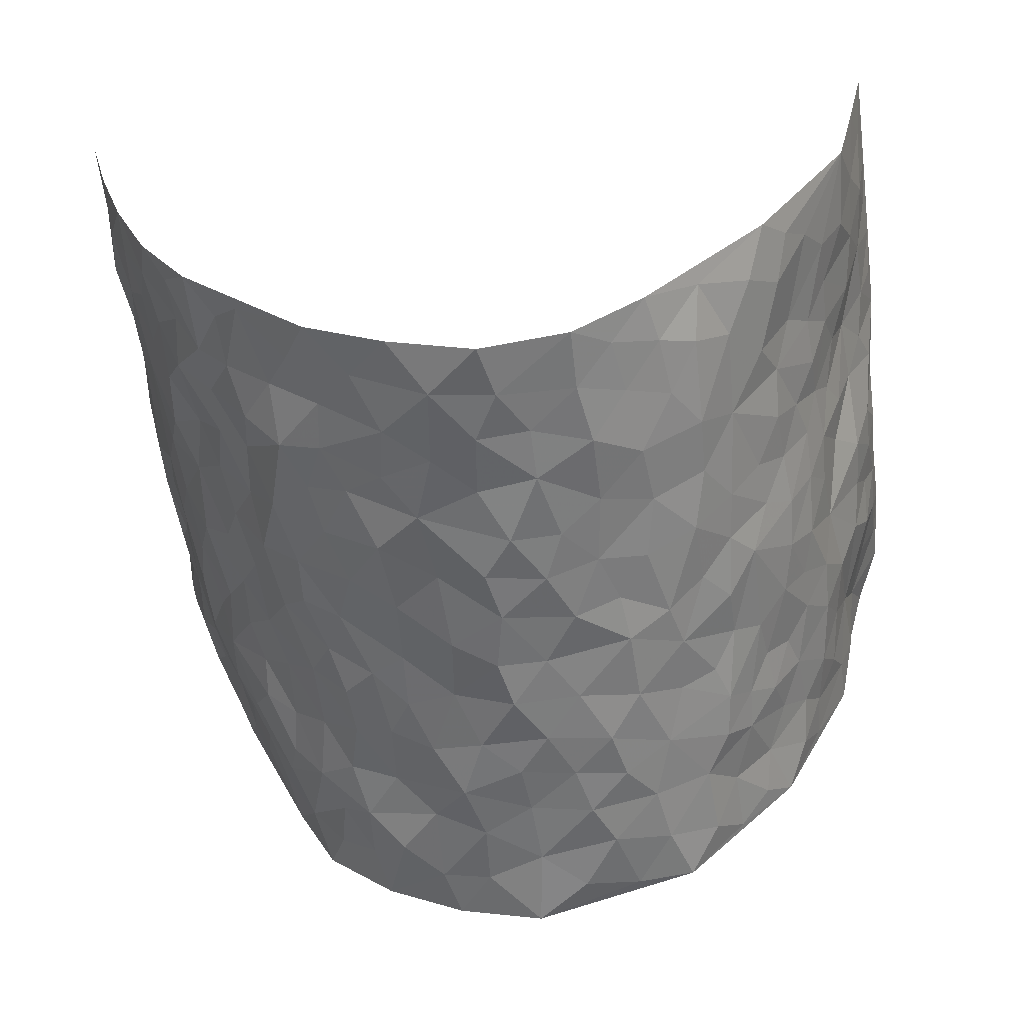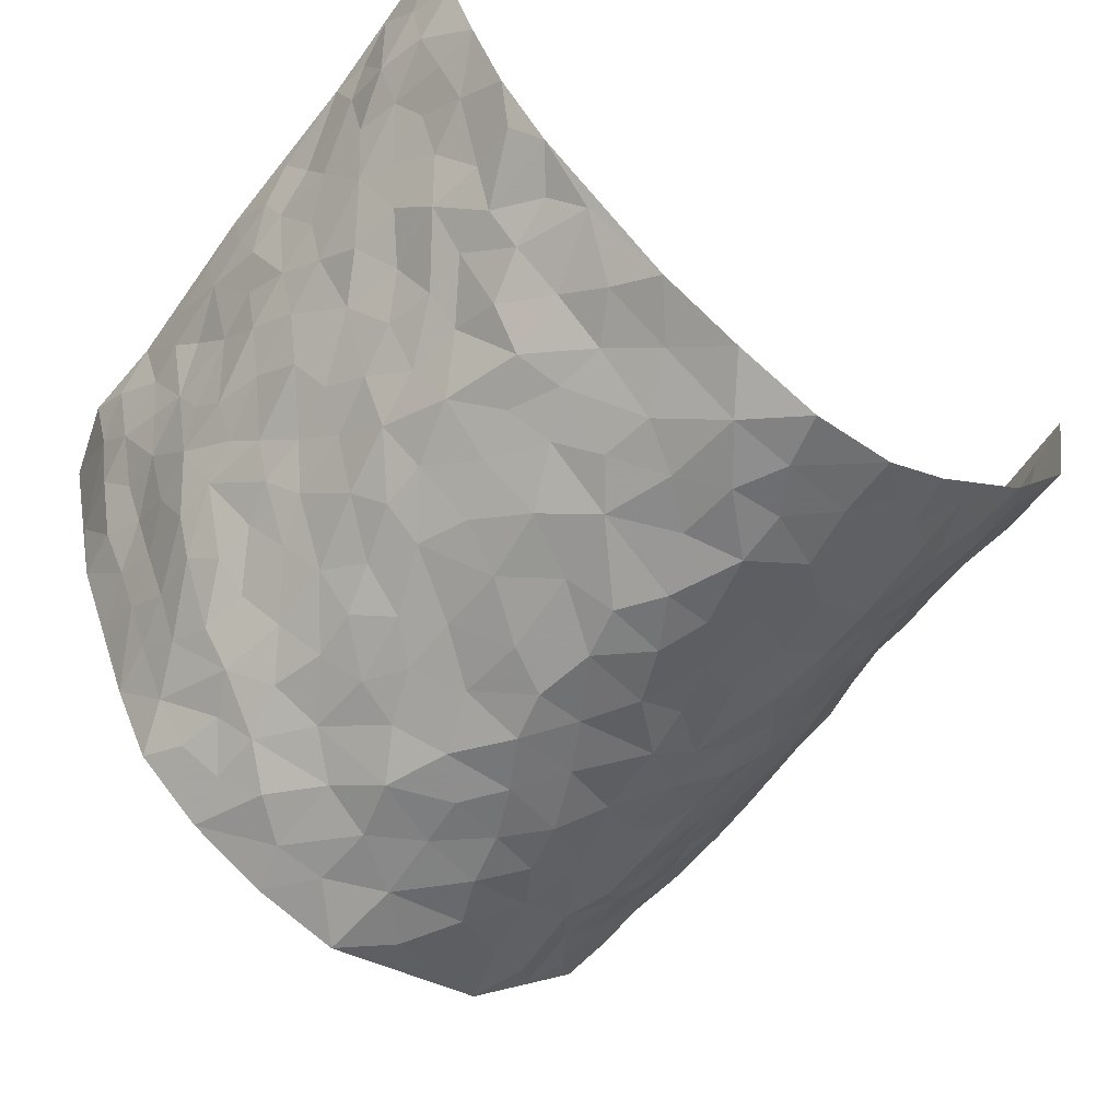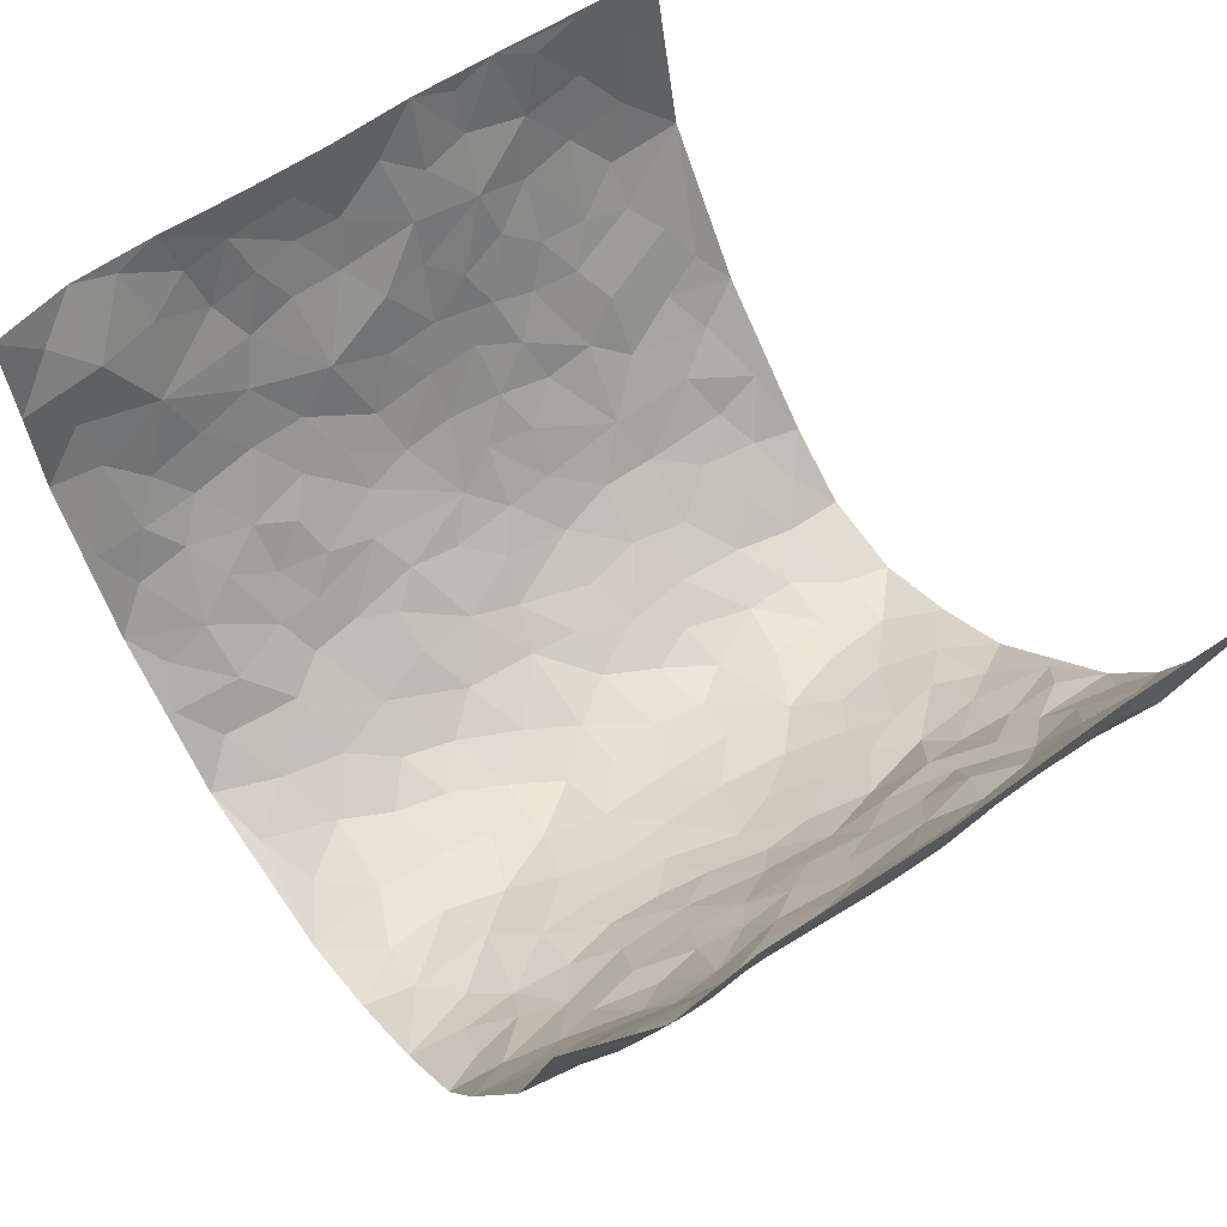
<metadata>
{"format":"obj","ext":"obj","renderer":"f3d","projection":"perspective","resolution":1024,"background":"white","views":[{"elev":-56.1,"azim":-174.7,"up":"+Z"},{"elev":-61.6,"azim":142.4,"up":"+Z"},{"elev":59.3,"azim":53.3,"up":"+Z"}]}
</metadata>
<code>
v -0.5668 0.004857 0.4294
v -0.5765 0.9965 0.4279
v 0.5537 0.01219 0.4373
v 0.5976 1.001 0.4156
v -0.5476 0.3924 0.2398
v -0.5919 0.4978 0.4196
v -0.5672 0.3572 0.2981
v -0.0001795 0.002642 -0.2936
v -0.6018 0.2505 0.4154
v -0.5884 0.3373 0.3601
v -0.5162 0.001771 0.1875
v -0.5997 0.1258 0.4171
v -0.5128 0.2919 0.1596
v -0.5389 0.003261 0.3088
v -0.5677 0.2881 0.2797
v -0.404 0.000755 -0.0339
v -0.5946 0.1881 0.3962
v -0.2694 0.1672 -0.179
v -0.5421 0.3217 0.2198
v -0.5462 0.1215 0.3124
v -0.5668 0.06469 0.3707
v -0.5356 0.06505 0.2459
v -0.4938 0.1261 0.1272
v -0.5119 0.0748 0.1771
v -0.564 0.2076 0.3168
v -0.5862 0.2698 0.3476
v -0.5234 0.1774 0.2197
v -0.5013 0.2088 0.1446
v -0.5723 0.4877 0.3046
v -0.5953 0.3739 0.4173
v -0.5205 0.9948 0.1876
v -0.4257 0.2213 0.008095
v 0.2453 0.1582 -0.2041
v -0.5892 0.7467 0.4239
v -0.32 0.3929 -0.1255
v -0.5315 0.7502 0.2347
v -0.5401 0.829 0.2496
v -0.4538 0.4417 0.0441
v -0.4521 0.6044 0.06769
v -0.3884 0.9969 -0.02154
v -0.5867 0.6845 0.4003
v -0.4825 0.561 0.1215
v -0.3324 0.7536 -0.1047
v -0.4079 0.2792 -0.01247
v -0.3827 0.2246 -0.05628
v -0.3985 0.1612 -0.02395
v -0.3693 0.6357 -0.06012
v -0.3204 0.559 -0.1263
v 0.1552 0.473 -0.2391
v -0.3031 0.2209 -0.1554
v -0.2001 0.6096 -0.2256
v -0.3259 0.6283 -0.1194
v -0.2789 0.05695 -0.1762
v -0.4645 0.7086 0.09256
v -0.3415 0.1941 -0.107
v -0.5605 0.6161 0.3187
v -0.03934 0.347 -0.2864
v 0.05597 0.3386 -0.2814
v 0.2697 0.4506 -0.1728
v -0.09481 0.5501 -0.2748
v -0.1581 0.5547 -0.2439
v 0.08796 0.6296 -0.2692
v -0.48 0.3454 0.08849
v -0.5151 0.5722 0.2034
v -0.5783 0.8076 0.3981
v -0.4375 0.1281 0.02797
v -0.3201 0.01129 -0.1247
v -0.548 0.4662 0.2387
v -0.472 0.1709 0.07462
v -0.4615 0.01768 0.07778
v -0.2353 0.001142 -0.2147
v -0.4637 0.08739 0.07784
v -0.4339 0.05221 0.01483
v -0.3644 0.03649 -0.07822
v -0.3713 0.103 -0.05869
v -0.5669 0.6838 0.3375
v -0.581 0.8716 0.4179
v -0.5079 0.5072 0.1931
v -0.002606 0.9969 -0.2987
v -0.527 0.6733 0.2581
v -0.4428 0.3142 0.02736
v -0.4176 0.4607 -0.01553
v 0.005223 0.57 -0.2921
v -0.04927 0.4816 -0.2807
v 0.002372 0.4183 -0.2928
v -0.124 0.1272 -0.2665
v -0.434 0.6688 0.04221
v -0.5817 0.5607 0.3568
v -0.5044 0.6889 0.1907
v -0.3716 0.2966 -0.06152
v -0.4805 0.2662 0.08588
v -0.4023 0.6877 -0.01842
v -0.1681 0.4838 -0.2469
v -0.2434 0.4349 -0.1977
v -0.4692 0.6473 0.1123
v -0.01173 0.1171 -0.2826
v -0.3567 0.5099 -0.09312
v -0.3088 0.2882 -0.1476
v -0.226 0.5024 -0.2112
v -0.1747 0.3807 -0.2434
v -0.5947 0.6221 0.4213
v -0.4926 0.6206 0.1657
v -0.538 0.578 0.2643
v -0.3135 0.1095 -0.1262
v -0.4196 0.5326 -0.005798
v -0.4921 0.4046 0.1389
v -0.1302 0.3233 -0.2679
v -0.1479 0.2485 -0.2589
v -0.41 0.6107 -0.003637
v 0.1043 0.7281 -0.2672
v -0.004372 0.2147 -0.2817
v -0.07381 0.2724 -0.2788
v 0.003924 0.2875 -0.2862
v -0.362 0.3635 -0.07898
v -0.1891 0.1831 -0.2349
v -0.4814 0.4867 0.113
v -0.4392 0.3805 0.02309
v -0.4045 0.3911 -0.03175
v -0.2769 0.5231 -0.1667
v -0.2374 0.3492 -0.1958
v -0.3163 0.4664 -0.1385
v -0.2139 0.2704 -0.2186
v -0.09023 0.4103 -0.2739
v -0.4553 0.5305 0.05906
v -0.09319 0.1975 -0.2771
v -0.2057 0.09259 -0.2282
v -0.3427 0.2579 -0.1028
v -0.5897 0.4367 0.3658
v -0.5748 0.4201 0.306
v 0.08698 0.4216 -0.2655
v 0.1938 0.2373 -0.22
v 0.08014 0.5157 -0.2747
v 0.01906 0.4866 -0.2909
v 0.1573 0.392 -0.2424
v 0.5412 0.4988 0.239
v 0.2054 0.433 -0.2174
v 0.2453 0.3128 -0.1934
v 0.1529 0.5669 -0.2458
v 0.1158 0.9985 -0.2624
v -0.2703 0.6186 -0.1809
v 0.3576 0.8801 -0.08087
v 0.4042 0.9981 -0.03451
v -0.2037 0.7797 -0.2258
v -0.05962 0.8626 -0.2861
v -0.2881 0.3481 -0.1576
v -0.3787 0.5652 -0.05383
v -0.07417 0.05239 -0.2777
v -0.1535 0.02138 -0.2476
v 0.1206 0.002655 -0.2652
v 0.01219 0.8588 -0.2924
v -0.01833 0.6984 -0.2951
v 0.3623 0.1967 -0.08814
v 0.3003 0.2898 -0.141
v 0.4618 0.5266 0.05327
v 0.4197 0.5468 0.0005067
v 0.3795 0.1352 -0.059
v 0.4253 0.2278 -0.006844
v 0.3486 0.3614 -0.08581
v 0.02164 0.6395 -0.2922
v -0.06089 0.6261 -0.2872
v -0.1424 0.7284 -0.2553
v -0.08673 0.6918 -0.2786
v -0.06199 0.7899 -0.2887
v -0.1325 0.6317 -0.2575
v 0.01857 0.7734 -0.2851
v 0.2261 0.9976 -0.2045
v -0.02084 0.9251 -0.2953
v -0.2473 0.8454 -0.1915
v -0.1872 0.8783 -0.2297
v -0.2868 0.7804 -0.1647
v -0.2199 0.9971 -0.1991
v -0.214 0.6951 -0.2148
v -0.2867 0.6994 -0.1616
v -0.1394 0.8277 -0.2657
v -0.1226 0.9959 -0.2729
v 0.2015 0.7458 -0.215
v 0.1666 0.667 -0.2436
v 0.2942 0.5948 -0.1549
v 0.2419 0.5225 -0.196
v 0.2443 0.6658 -0.1907
v 0.3516 0.7442 -0.07651
v 0.3188 0.6834 -0.1381
v 0.2589 0.7334 -0.1771
v 0.0666 0.9286 -0.2861
v 0.07598 0.822 -0.2773
v 0.1369 0.8573 -0.2517
v 0.2238 0.8731 -0.1923
v 0.2905 0.7942 -0.1609
v 0.2168 0.5954 -0.2115
v -0.565 0.8653 0.3294
v -0.4882 0.8142 0.1436
v -0.5593 0.7728 0.3173
v -0.549 0.9958 0.3063
v -0.5673 0.9376 0.3702
v -0.5426 0.9184 0.2603
v -0.5185 0.8823 0.1862
v -0.4549 0.9271 0.07457
v -0.4839 0.8833 0.1235
v -0.4896 0.7435 0.1484
v -0.4247 0.8129 0.03909
v -0.4579 0.7791 0.09084
v -0.4081 0.8998 -0.008588
v -0.3326 0.8777 -0.1029
v -0.4233 0.9586 0.02289
v -0.3798 0.8154 -0.04613
v -0.3648 0.9358 -0.06259
v -0.2923 0.9717 -0.1288
v -0.4034 0.7597 -0.005704
v -0.2848 0.9013 -0.1563
v -0.2354 0.9295 -0.1951
v 0.1478 0.7842 -0.2473
v 0.2311 0.8043 -0.1942
v 0.1722 0.9333 -0.2273
v 0.3403 0.8119 -0.1077
v 0.2934 0.8802 -0.1397
v 0.3256 0.982 -0.1099
v 0.2596 0.9368 -0.1756
v 0.3646 0.948 -0.06348
v 0.3318 0.4931 -0.1161
v 0.2956 0.5285 -0.1582
v 0.3951 0.6041 -0.03286
v 0.3596 0.6642 -0.07223
v 0.3502 0.5879 -0.09757
v 0.3178 0.1907 -0.1423
v 0.3927 0.3347 -0.03396
v 0.3774 0.5224 -0.05041
v 0.3037 0.3876 -0.1372
v -0.1238 0.9126 -0.2713
v -0.1727 0.9558 -0.2373
v 0.2892 0.134 -0.1613
v 0.4383 0.01671 0.08787
v 0.1896 0.3325 -0.2285
v 0.2512 0.3842 -0.1928
v 0.4581 0.2479 0.04612
v 0.5255 1.001 0.1799
v 0.5843 0.2543 0.4245
v 0.3972 0.8123 -0.02543
v 0.5182 0.4886 0.1683
v 0.3955 0.7467 -0.02899
v 0.5937 0.5035 0.4203
v 0.4963 0.2947 0.1247
v 0.4074 0.468 -0.01019
v 0.5319 0.3132 0.2284
v 0.4406 0.416 0.03065
v 0.3859 0.002152 -0.02351
v 0.08984 0.251 -0.281
v 0.3988 0.07752 -0.01247
v 0.1286 0.3177 -0.2567
v 0.3514 0.2665 -0.08485
v 0.5595 0.2679 0.3215
v 0.4847 0.4623 0.09854
v 0.4329 0.08362 0.05254
v 0.3709 0.4259 -0.05873
v 0.4644 0.3723 0.07087
v 0.2629 0.2327 -0.1815
v 0.3978 0.2721 -0.04249
v 0.248 0.07939 -0.2007
v 0.3281 0.002923 -0.1333
v 0.2319 0.002642 -0.2115
v 0.196 0.1154 -0.2386
v 0.0667 0.1691 -0.2785
v 0.1389 0.1893 -0.252
v 0.4516 0.1495 0.08185
v 0.531 0.425 0.2271
v 0.5153 0.2234 0.2033
v 0.4621 0.08317 0.1201
v 0.4989 0.3855 0.1231
v 0.5131 0.3407 0.1707
v 0.5672 0.3288 0.3316
v 0.5276 0.569 0.1938
v 0.4814 0.1486 0.1566
v 0.5127 0.1531 0.2218
v 0.5485 0.3702 0.2894
v 0.5822 0.3529 0.3865
v 0.5745 0.4409 0.3293
v 0.4553 0.3134 0.04662
v 0.5374 0.1089 0.2739
v 0.3013 0.06427 -0.1566
v 0.3505 0.06915 -0.09404
v 0.06986 0.07785 -0.2761
v 0.14 0.07298 -0.2583
v 0.5896 0.7535 0.4182
v 0.4991 0.08244 0.1929
v 0.4813 0.2168 0.1156
v 0.5884 0.4281 0.4039
v 0.58 0.5117 0.3488
v 0.5406 0.2529 0.2586
v 0.4187 0.1492 0.008391
v 0.4879 0.005809 0.2009
v 0.4083 0.3943 -0.01889
v 0.56 0.07086 0.3934
v 0.5913 0.13 0.4243
v 0.5516 0.1833 0.289
v 0.5652 0.1281 0.3475
v 0.5153 0.01564 0.2922
v 0.5817 0.192 0.383
v 0.4957 0.5564 0.1205
v 0.5061 0.6337 0.144
v 0.4539 0.6367 0.05086
v 0.554 0.6936 0.2701
v 0.4792 0.7728 0.08919
v 0.5866 0.6283 0.3983
v 0.533 0.6435 0.2152
v 0.5631 0.5973 0.2988
v 0.5237 0.7455 0.182
v 0.5647 0.5327 0.2894
v 0.5818 0.5771 0.3578
v 0.566 0.6619 0.3357
v 0.486 0.6935 0.09568
v 0.4359 0.7248 0.03846
v 0.4089 0.6749 -0.0109
v 0.5743 0.8544 0.2925
v 0.512 0.8731 0.1637
v 0.5523 0.779 0.2557
v 0.5752 0.7808 0.3384
v 0.5411 0.8465 0.2264
v 0.5928 0.8771 0.4141
v 0.5054 0.8041 0.147
v 0.5831 0.8148 0.3945
v 0.5295 0.9339 0.1879
v 0.5653 1.001 0.2974
v 0.4741 0.9989 0.06712
v 0.5609 0.9283 0.2618
v 0.58 0.9301 0.3466
v 0.4936 0.9358 0.1151
v 0.4379 0.9022 0.02527
v 0.4028 0.8815 -0.02983
v 0.4407 0.9699 0.01531
v 0.4504 0.8226 0.03325
v 0.479 0.862 0.09433
f 29 6 128
f 12 21 20
f 26 10 9
f 55 45 46
f 27 19 15
f 26 9 17
f 101 6 88
f 12 1 21
f 7 15 19
f 125 86 96
f 84 123 85
f 129 29 128
f 25 27 15
f 12 20 17
f 73 75 66
f 22 14 11
f 26 17 25
f 9 12 17
f 25 15 26
f 5 129 7
f 52 146 48
f 55 18 50
f 7 19 5
f 20 27 25
f 124 82 105
f 41 76 34
f 20 14 22
f 14 20 21
f 14 21 1
f 24 22 11
f 24 27 22
f 72 66 69
f 69 32 91
f 70 24 11
f 24 23 27
f 17 20 25
f 27 20 22
f 10 15 7
f 10 26 15
f 23 28 27
f 27 13 19
f 28 23 69
f 13 27 28
f 119 121 94
f 10 7 129
f 6 30 128
f 9 10 30
f 36 192 80
f 80 102 89
f 118 81 44
f 64 103 78
f 115 126 86
f 45 32 46
f 91 63 13
f 129 68 29
f 95 87 54
f 95 54 199
f 202 40 204
f 82 97 105
f 29 88 6
f 18 55 104
f 148 126 71
f 38 82 124
f 50 18 122
f 117 82 38
f 5 19 106
f 82 117 118
f 80 64 102
f 127 45 55
f 194 77 190
f 98 35 114
f 39 124 105
f 127 50 98
f 106 19 13
f 66 75 46
f 39 95 42
f 63 117 38
f 95 89 102
f 101 56 76
f 51 140 99
f 18 53 126
f 62 83 132
f 45 127 90
f 112 113 57
f 103 29 68
f 130 85 58
f 109 39 105
f 35 94 121
f 113 246 58
f 151 165 163
f 120 100 94
f 114 127 98
f 192 190 65
f 95 39 87
f 36 191 37
f 67 104 74
f 56 101 88
f 13 63 106
f 192 34 76
f 268 241 243
f 108 115 125
f 93 84 60
f 133 84 85
f 156 288 157
f 101 76 41
f 80 103 64
f 105 97 146
f 99 61 51
f 92 109 47
f 125 96 111
f 158 227 153
f 75 104 55
f 69 66 32
f 81 91 32
f 106 78 68
f 42 64 78
f 77 34 65
f 24 70 72
f 75 73 16
f 16 71 67
f 2 34 77
f 13 28 91
f 103 56 88
f 56 80 76
f 72 69 23
f 11 16 70
f 16 73 70
f 16 67 74
f 115 18 126
f 24 72 23
f 73 72 70
f 16 74 75
f 72 73 66
f 32 45 44
f 84 83 60
f 66 46 32
f 78 106 116
f 117 63 81
f 67 53 104
f 103 68 78
f 69 91 28
f 36 80 89
f 106 38 116
f 106 68 5
f 81 118 117
f 62 132 138
f 32 44 81
f 53 67 71
f 57 58 85
f 123 100 107
f 93 60 61
f 33 230 224
f 8 96 147
f 132 133 130
f 140 48 119
f 93 100 123
f 122 98 50
f 164 60 160
f 53 71 126
f 125 112 108
f 193 194 195
f 75 55 46
f 63 91 81
f 56 103 80
f 196 198 31
f 18 104 53
f 121 48 97
f 38 106 63
f 118 97 82
f 97 35 121
f 51 172 140
f 130 134 49
f 87 39 109
f 288 252 263
f 97 114 35
f 47 43 92
f 57 113 58
f 248 130 58
f 34 101 41
f 114 90 127
f 116 124 42
f 145 94 35
f 118 114 97
f 167 79 175
f 98 145 35
f 85 123 57
f 43 47 52
f 199 36 89
f 42 78 116
f 159 83 62
f 88 29 103
f 74 104 75
f 118 44 90
f 173 140 172
f 42 95 102
f 190 192 37
f 65 190 77
f 89 95 199
f 125 111 112
f 92 87 109
f 18 115 122
f 177 180 176
f 112 57 107
f 109 105 146
f 93 94 100
f 285 286 275
f 96 86 147
f 137 232 131
f 57 123 107
f 87 92 208
f 49 134 136
f 132 130 49
f 161 164 162
f 50 127 55
f 122 108 107
f 122 107 100
f 48 140 52
f 118 90 114
f 99 119 94
f 123 84 93
f 36 37 192
f 48 121 119
f 120 122 100
f 39 42 124
f 38 124 116
f 248 58 246
f 44 45 90
f 98 122 120
f 146 52 47
f 94 93 99
f 168 209 170
f 212 183 188
f 202 197 200
f 42 102 64
f 107 108 112
f 99 93 61
f 8 280 96
f 112 111 113
f 125 115 86
f 115 108 122
f 128 30 10
f 5 68 129
f 10 129 128
f 132 49 138
f 83 84 133
f 130 133 85
f 83 133 132
f 248 134 130
f 156 152 224
f 151 110 165
f 212 186 211
f 153 224 249
f 254 251 244
f 246 261 262
f 225 158 249
f 49 136 179
f 185 184 150
f 214 188 181
f 181 188 182
f 161 163 174
f 143 170 172
f 110 211 185
f 184 79 167
f 174 228 169
f 62 110 159
f 163 150 144
f 210 169 229
f 170 143 168
f 176 211 110
f 98 120 145
f 94 145 120
f 48 146 97
f 109 146 47
f 148 86 126
f 147 86 148
f 71 8 148
f 8 147 148
f 244 276 254
f 232 136 134
f 174 143 161
f 60 83 160
f 163 162 151
f 159 160 83
f 261 281 262
f 259 281 149
f 219 220 59
f 246 113 111
f 33 255 131
f 157 256 152
f 137 255 153
f 230 278 279
f 262 260 33
f 154 155 242
f 131 255 137
f 248 131 232
f 281 280 149
f 259 258 278
f 220 179 59
f 159 151 160
f 162 160 151
f 164 61 60
f 228 174 144
f 144 174 163
f 159 110 151
f 161 172 164
f 186 184 185
f 161 162 163
f 61 164 51
f 160 162 164
f 187 217 213
f 150 163 165
f 205 202 200
f 79 184 139
f 170 43 173
f 174 169 143
f 161 143 172
f 167 144 150
f 176 180 183
f 172 170 173
f 223 226 221
f 185 150 165
f 99 140 119
f 207 206 203
f 172 51 164
f 43 52 173
f 173 52 140
f 167 175 228
f 228 229 169
f 210 168 169
f 177 110 62
f 189 138 179
f 62 138 177
f 136 232 233
f 181 182 222
f 150 184 167
f 178 180 189
f 49 179 138
f 177 138 189
f 180 178 182
f 178 179 220
f 307 308 304
f 222 223 221
f 215 187 188
f 176 183 212
f 187 213 186
f 214 215 188
f 185 211 186
f 237 181 239
f 182 188 183
f 110 185 165
f 216 215 141
f 211 176 212
f 182 183 180
f 176 110 177
f 213 184 186
f 178 189 179
f 177 189 180
f 195 190 37
f 197 198 200
f 195 194 190
f 34 192 65
f 80 192 76
f 37 196 195
f 194 2 77
f 193 2 194
f 196 37 191
f 31 193 195
f 198 196 191
f 31 195 196
f 199 201 191
f 197 204 31
f 198 191 201
f 31 198 197
f 201 199 54
f 36 199 191
f 54 208 201
f 208 43 205
f 208 54 87
f 198 201 200
f 206 205 203
f 43 170 203
f 210 207 209
f 40 202 206
f 31 204 40
f 197 202 204
f 208 205 200
f 43 203 205
f 205 206 202
f 203 209 207
f 171 40 207
f 40 206 207
f 208 200 201
f 43 208 92
f 170 209 203
f 168 143 169
f 207 210 171
f 168 210 209
f 188 187 212
f 212 187 186
f 166 139 213
f 184 213 139
f 237 214 181
f 215 214 141
f 216 141 218
f 213 217 166
f 142 166 216
f 217 216 166
f 187 215 217
f 216 217 215
f 237 141 214
f 142 216 218
f 223 222 182
f 179 136 59
f 223 220 219
f 267 238 251
f 237 327 141
f 223 182 178
f 158 290 253
f 220 223 178
f 59 233 227
f 233 59 136
f 248 246 131
f 153 249 158
f 251 254 267
f 223 219 226
f 111 261 246
f 297 251 238
f 276 256 157
f 167 228 144
f 229 228 175
f 175 171 229
f 229 171 210
f 260 257 33
f 265 271 272
f 266 289 283
f 269 243 250
f 249 224 152
f 266 283 271
f 227 233 137
f 253 227 158
f 325 313 320
f 135 264 275
f 310 329 239
f 270 298 297
f 249 256 225
f 275 273 269
f 311 222 221
f 155 154 299
f 234 276 157
f 310 311 299
f 222 239 181
f 221 226 155
f 266 263 252
f 242 290 244
f 264 273 275
f 273 264 243
f 242 244 154
f 276 290 225
f 288 234 157
f 240 282 302
f 275 286 306
f 225 290 158
f 234 263 284
f 241 254 276
f 233 232 137
f 137 153 227
f 264 135 238
f 244 251 154
f 260 259 257
f 227 253 219
f 33 224 255
f 154 297 299
f 240 302 307
f 297 154 251
f 264 268 243
f 253 226 219
f 271 284 263
f 277 294 293
f 290 242 253
f 241 234 284
f 59 227 219
f 242 155 226
f 252 245 231
f 157 152 156
f 257 230 33
f 152 256 249
f 278 230 257
f 262 33 131
f 224 153 255
f 259 278 257
f 134 248 232
f 230 279 224
f 96 261 111
f 261 96 280
f 280 281 261
f 246 262 131
f 252 247 245
f 268 267 241
f 283 277 272
f 288 247 252
f 275 274 285
f 295 291 294
f 267 268 264
f 263 234 288
f 309 310 299
f 290 276 244
f 283 272 271
f 267 254 241
f 265 243 241
f 236 240 285
f 297 238 270
f 303 305 298
f 241 276 234
f 221 155 299
f 272 277 293
f 250 243 287
f 286 285 240
f 284 271 265
f 271 263 266
f 295 3 291
f 225 256 276
f 241 284 265
f 289 266 231
f 3 292 291
f 321 235 323
f 293 294 296
f 279 278 258
f 245 279 258
f 279 156 224
f 260 281 259
f 280 8 149
f 262 281 260
f 231 266 252
f 267 264 238
f 306 304 270
f 283 289 295
f 243 269 273
f 236 269 250
f 294 292 296
f 274 236 285
f 269 274 275
f 250 287 293
f 245 289 231
f 236 274 269
f 156 279 247
f 242 226 253
f 247 279 245
f 243 265 287
f 288 156 247
f 265 272 293
f 296 292 236
f 293 287 265
f 295 294 277
f 277 283 295
f 236 250 296
f 289 3 295
f 292 294 291
f 293 296 250
f 300 304 308
f 325 320 235
f 329 330 326
f 270 304 303
f 270 303 298
f 309 305 301
f 135 306 270
f 299 297 298
f 298 309 299
f 238 135 270
f 300 314 305
f 303 300 305
f 304 306 307
f 300 303 304
f 282 319 315
f 322 325 235
f 275 306 135
f 307 306 286
f 240 307 286
f 308 307 302
f 302 282 308
f 308 282 315
f 305 309 298
f 310 309 301
f 310 301 329
f 310 239 311
f 222 311 239
f 299 311 221
f 319 312 315
f 312 323 316
f 301 305 318
f 305 314 316
f 300 308 315
f 316 314 312
f 312 314 315
f 315 314 300
f 323 312 324
f 316 313 318
f 282 4 317
f 330 313 325
f 4 321 324
f 235 320 323
f 282 317 319
f 312 319 317
f 326 325 322
f 316 320 313
f 316 318 305
f 142 218 327
f 327 218 141
f 316 323 320
f 324 312 317
f 4 324 317
f 321 323 324
f 318 313 330
f 328 326 322
f 326 327 329
f 329 327 237
f 326 328 327
f 322 142 328
f 327 328 142
f 329 237 239
f 301 318 330
f 326 330 325
f 330 329 301

</code>
